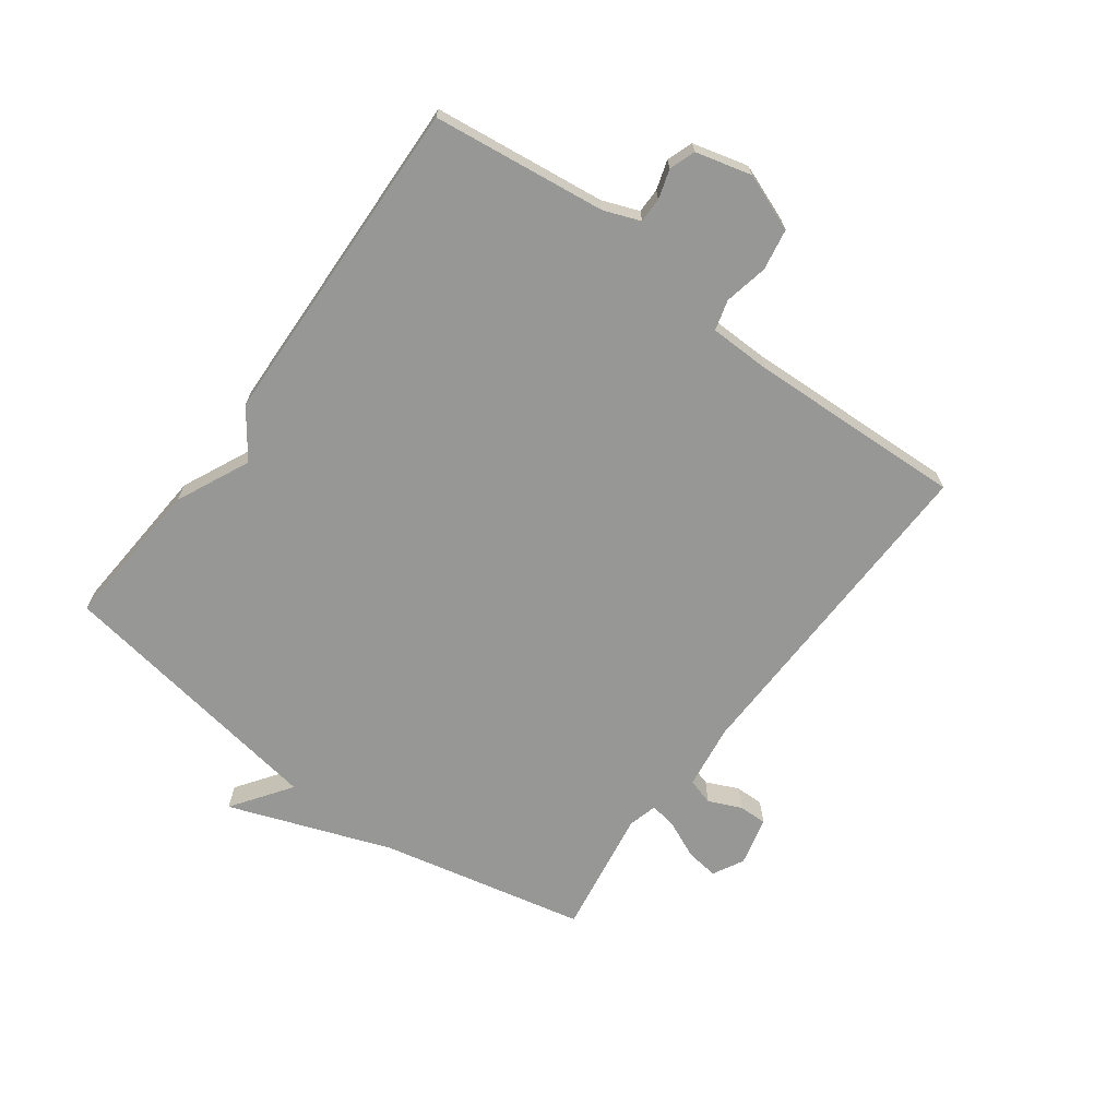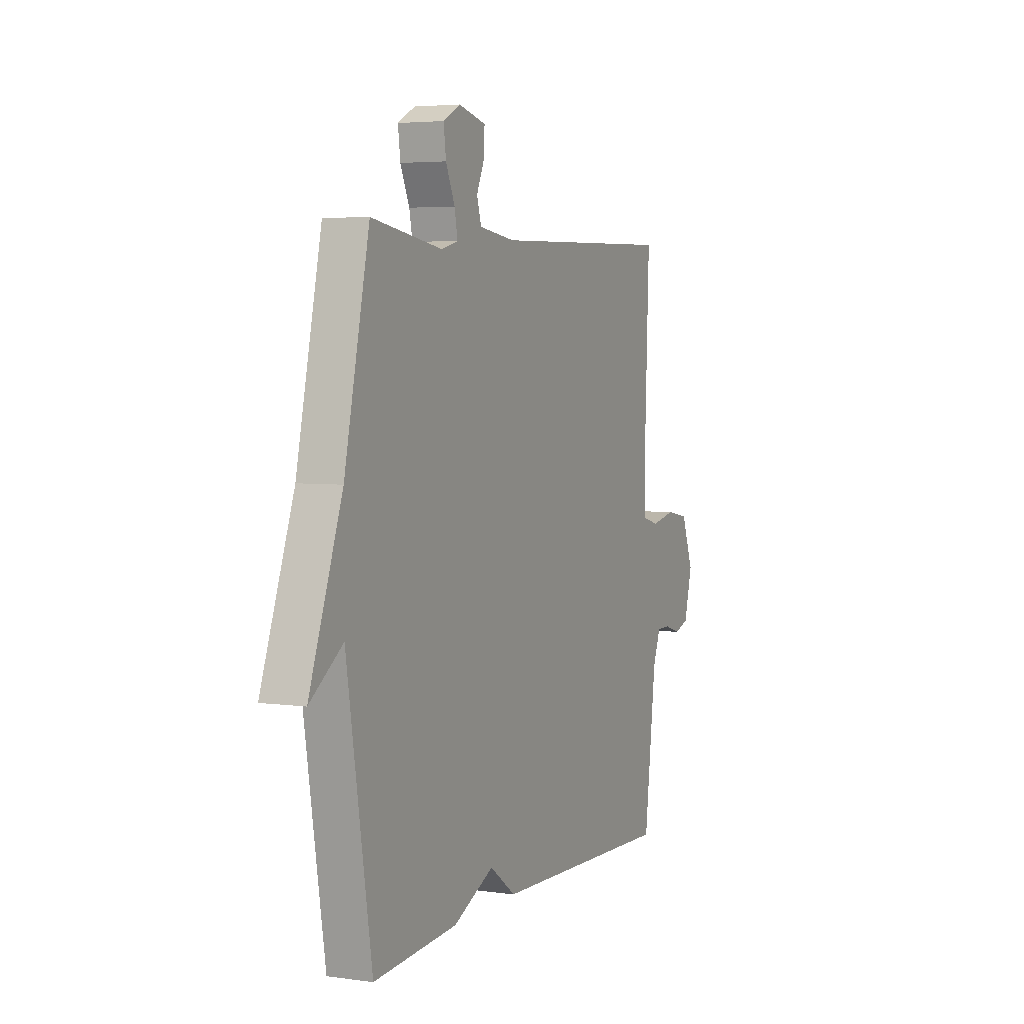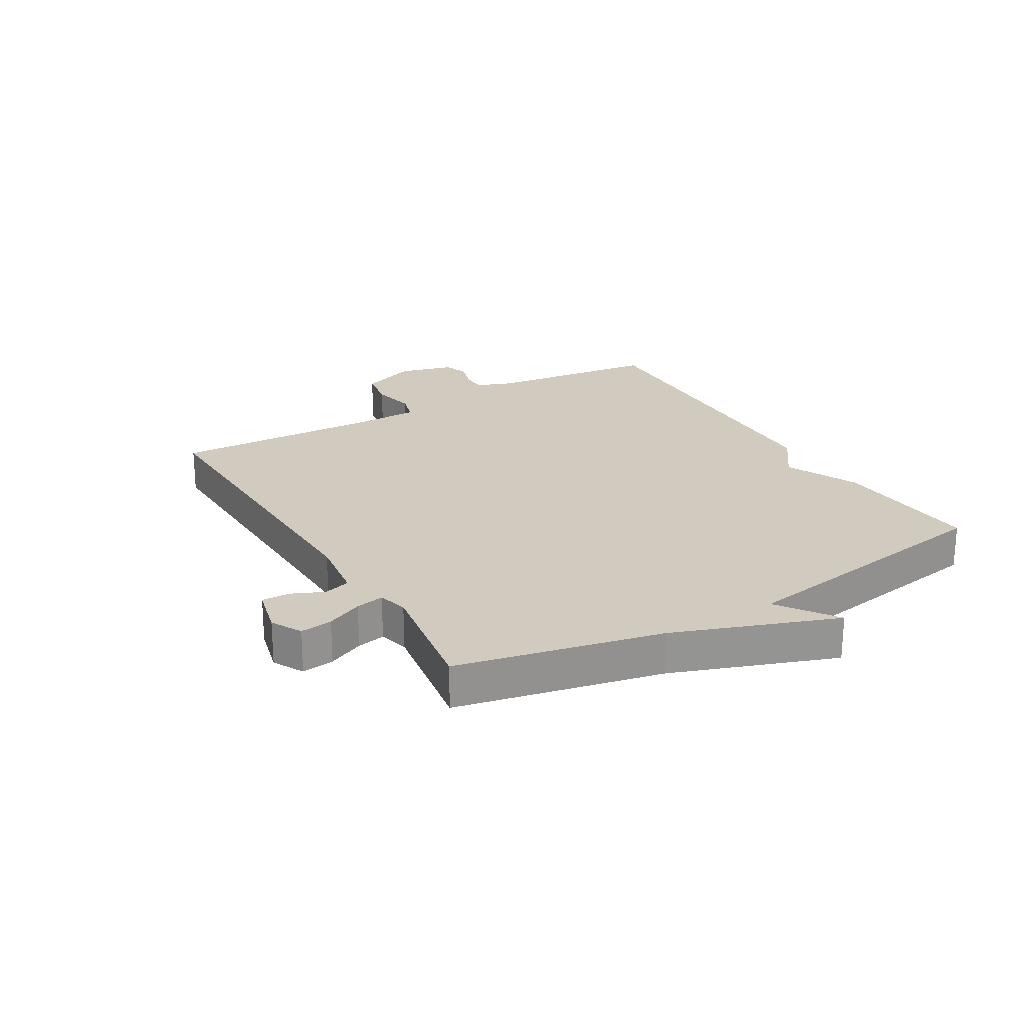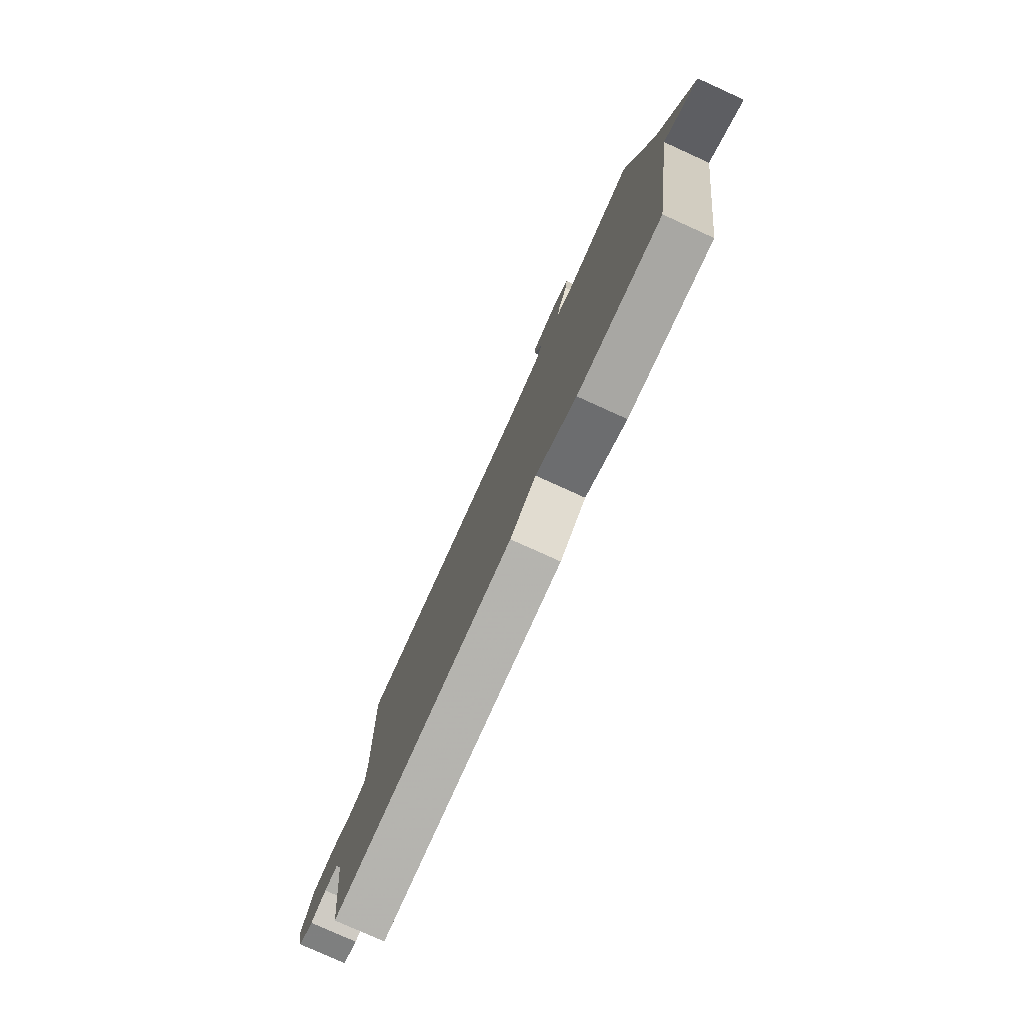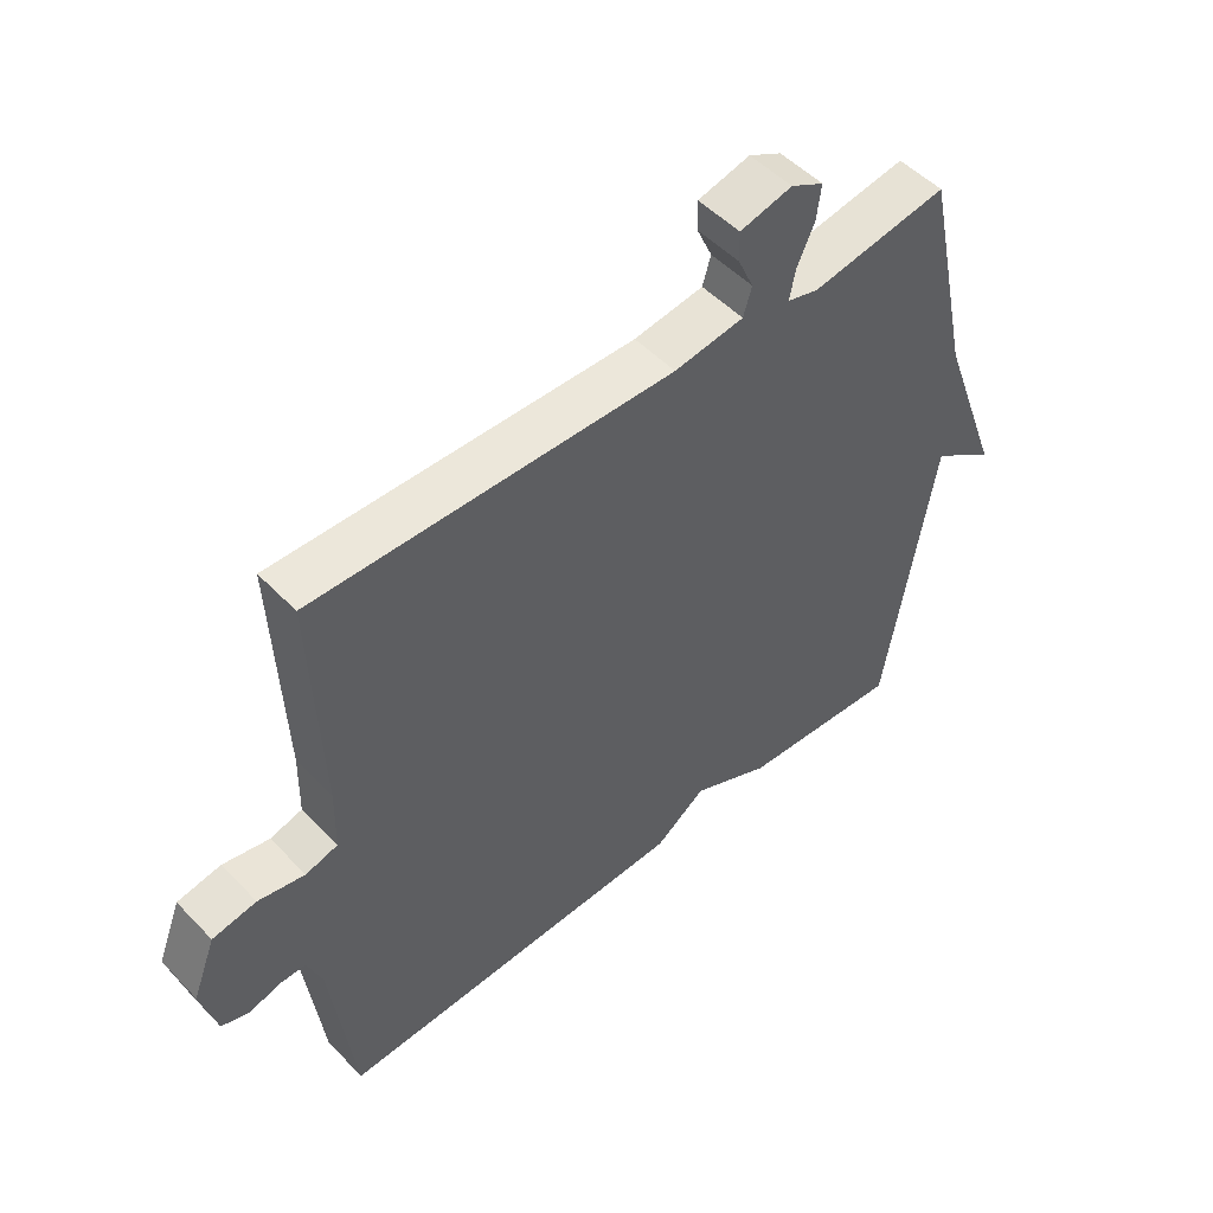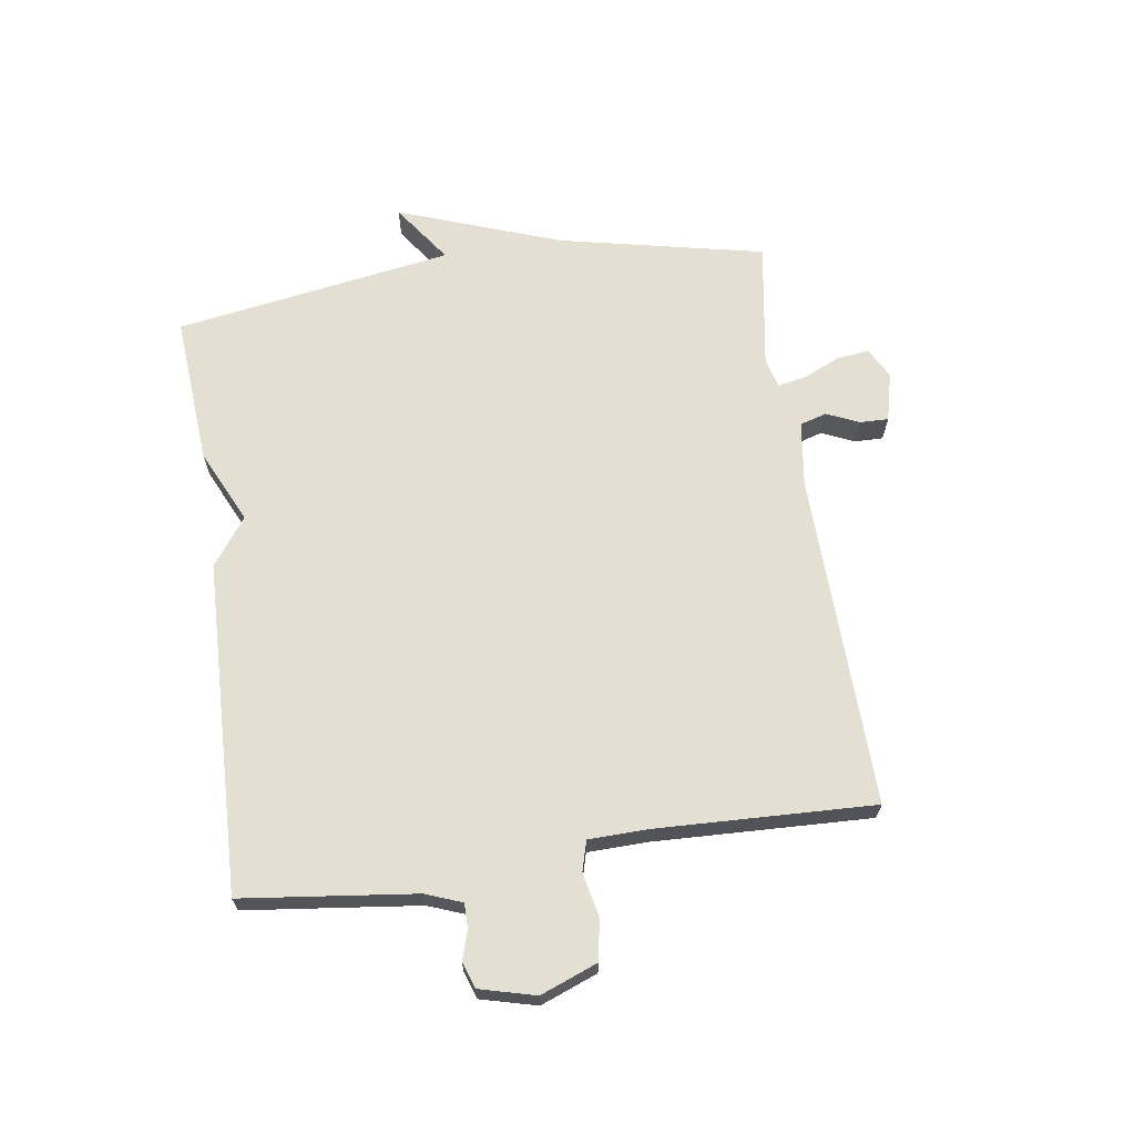
<metadata>
{"format":"obj","ext":"obj","renderer":"f3d","projection":"perspective","resolution":1024,"background":"white","views":[{"elev":-68.1,"azim":-126.4,"up":"+Y"},{"elev":4.3,"azim":114.3,"up":"+Z"},{"elev":23.3,"azim":59.4,"up":"+Y"},{"elev":-78.5,"azim":65.6,"up":"+Z"},{"elev":50.8,"azim":-41.9,"up":"+Z"},{"elev":66.4,"azim":-98.5,"up":"+Y"}]}
</metadata>
<code>
v 0.5 0.07 0.5
v 0.574 0.07 0.16
v 0.672 0.07 -0.109
v 0.574 0.07 -0.04
v 0.5 0.07 -0.5
v 0.251 0.07 -0.482
v 0.129 0.07 -0.425
v 0.051 0.07 -0.482
v -0.5 0.07 -0.5
v -0.535 0.07 -0.214
v -0.558 0.07 -0.154
v -0.599 0.07 -0.154
v -0.647 0.07 -0.169
v -0.69 0.07 -0.154
v -0.714 0.07 -0.062
v -0.678 0.07 0.032
v -0.61 0.07 0.044
v -0.538 0.07 0.029
v -0.488 0.07 0.043
v -0.486 0.07 0.143
v -0.5 0.07 0.5
v 0.055 0.07 0.487
v 0.163 0.07 0.502
v 0.176 0.07 0.546
v 0.152 0.07 0.6
v 0.151 0.07 0.647
v 0.232 0.07 0.667
v 0.283 0.07 0.64
v 0.276 0.07 0.586
v 0.249 0.07 0.526
v 0.24 0.07 0.479
v 0.289 0.07 0.466
v 0.5 0 0.5
v 0.574 0 0.16
v 0.672 0 -0.109
v 0.574 0 -0.04
v 0.5 0 -0.5
v 0.251 0 -0.482
v 0.129 0 -0.425
v 0.051 0 -0.482
v -0.5 0 -0.5
v -0.535 0 -0.214
v -0.558 0 -0.154
v -0.599 0 -0.154
v -0.647 0 -0.169
v -0.69 0 -0.154
v -0.714 0 -0.062
v -0.678 0 0.032
v -0.61 0 0.044
v -0.538 0 0.029
v -0.488 0 0.043
v -0.486 0 0.143
v -0.5 0 0.5
v 0.055 0 0.487
v 0.163 0 0.502
v 0.176 0 0.546
v 0.152 0 0.6
v 0.151 0 0.647
v 0.232 0 0.667
v 0.283 0 0.64
v 0.276 0 0.586
v 0.249 0 0.526
v 0.24 0 0.479
v 0.289 0 0.466
f 28 29 30
f 27 28 30
f 26 27 30
f 25 26 30
f 24 25 30
f 23 24 30 31
f 22 23 31
f 22 31 32
f 21 22 32
f 20 21 32
f 16 17 18
f 15 16 18
f 14 15 18
f 13 14 18
f 12 13 18
f 11 12 18 19
f 10 11 19
f 9 10 19
f 8 9 19
f 7 8 19
f 32 1 2
f 20 32 2
f 19 20 2
f 7 19 2
f 6 7 2
f 5 6 2
f 4 5 2
f 2 3 4
f 62 61 60
f 62 60 59
f 62 59 58
f 62 58 57
f 62 57 56
f 63 62 56 55
f 63 55 54
f 64 63 54
f 64 54 53
f 64 53 52
f 50 49 48
f 50 48 47
f 50 47 46
f 50 46 45
f 50 45 44
f 51 50 44 43
f 51 43 42
f 51 42 41
f 51 41 40
f 51 40 39
f 34 33 64
f 34 64 52
f 34 52 51
f 34 51 39
f 34 39 38
f 34 38 37
f 34 37 36
f 36 35 34
f 1 33 34 2
f 2 34 35 3
f 3 35 36 4
f 4 36 37 5
f 5 37 38 6
f 6 38 39 7
f 7 39 40 8
f 8 40 41 9
f 9 41 42 10
f 10 42 43 11
f 11 43 44 12
f 12 44 45 13
f 13 45 46 14
f 14 46 47 15
f 15 47 48 16
f 16 48 49 17
f 17 49 50 18
f 18 50 51 19
f 19 51 52 20
f 20 52 53 21
f 21 53 54 22
f 22 54 55 23
f 23 55 56 24
f 24 56 57 25
f 25 57 58 26
f 26 58 59 27
f 27 59 60 28
f 28 60 61 29
f 29 61 62 30
f 30 62 63 31
f 31 63 64 32
f 32 64 33 1

</code>
